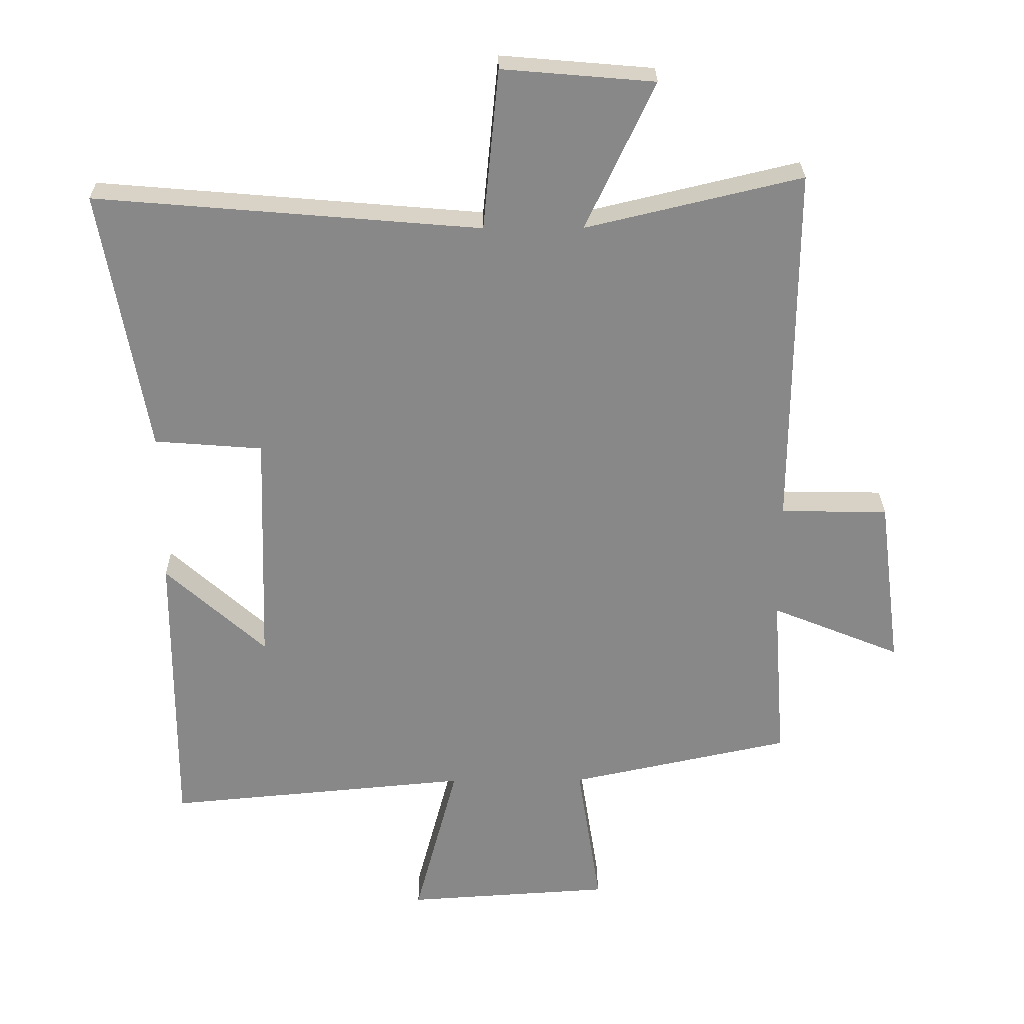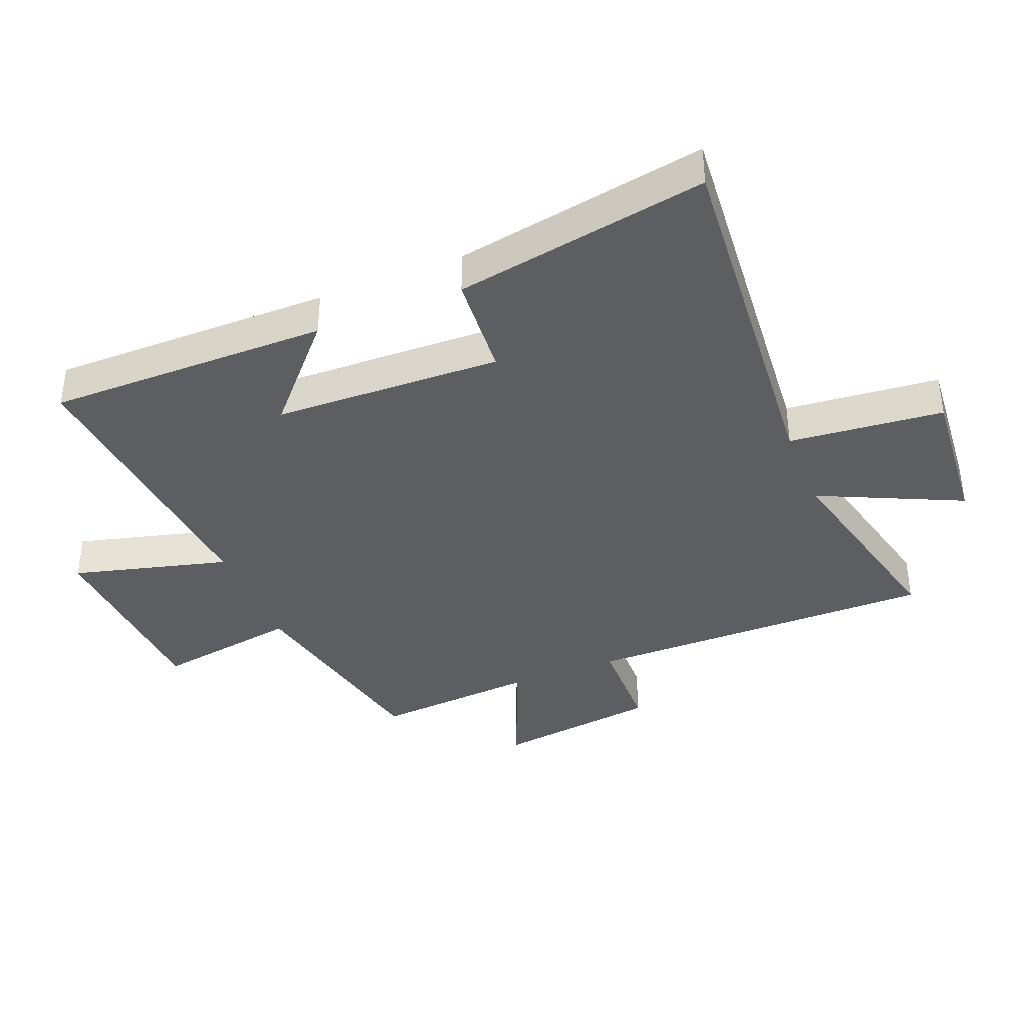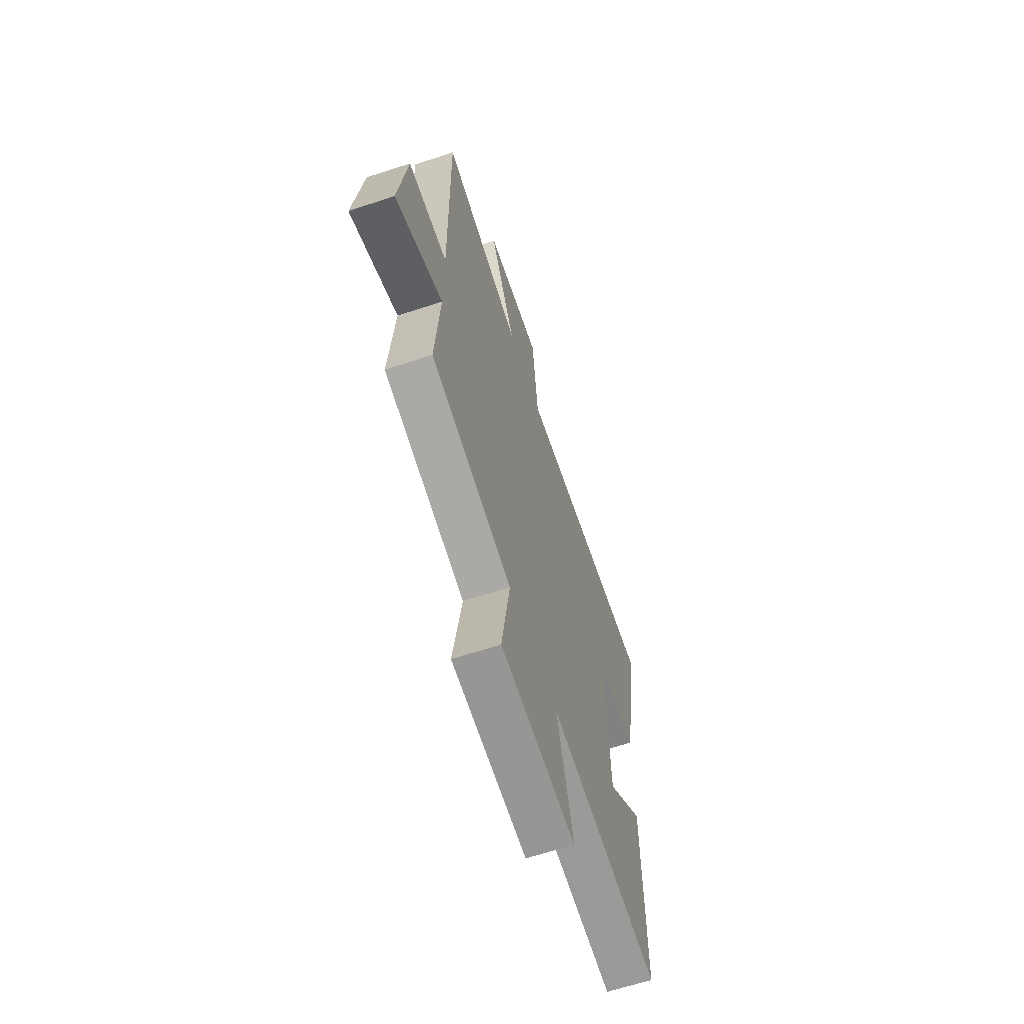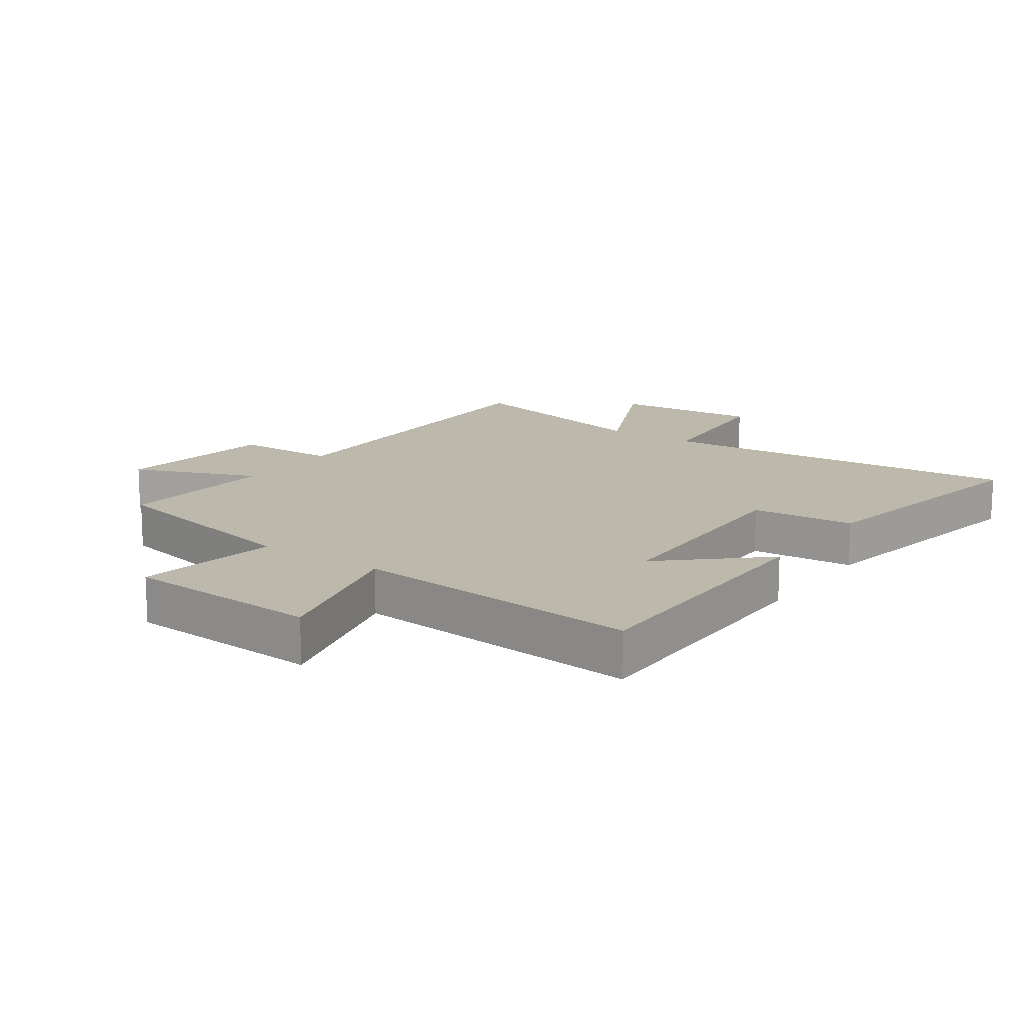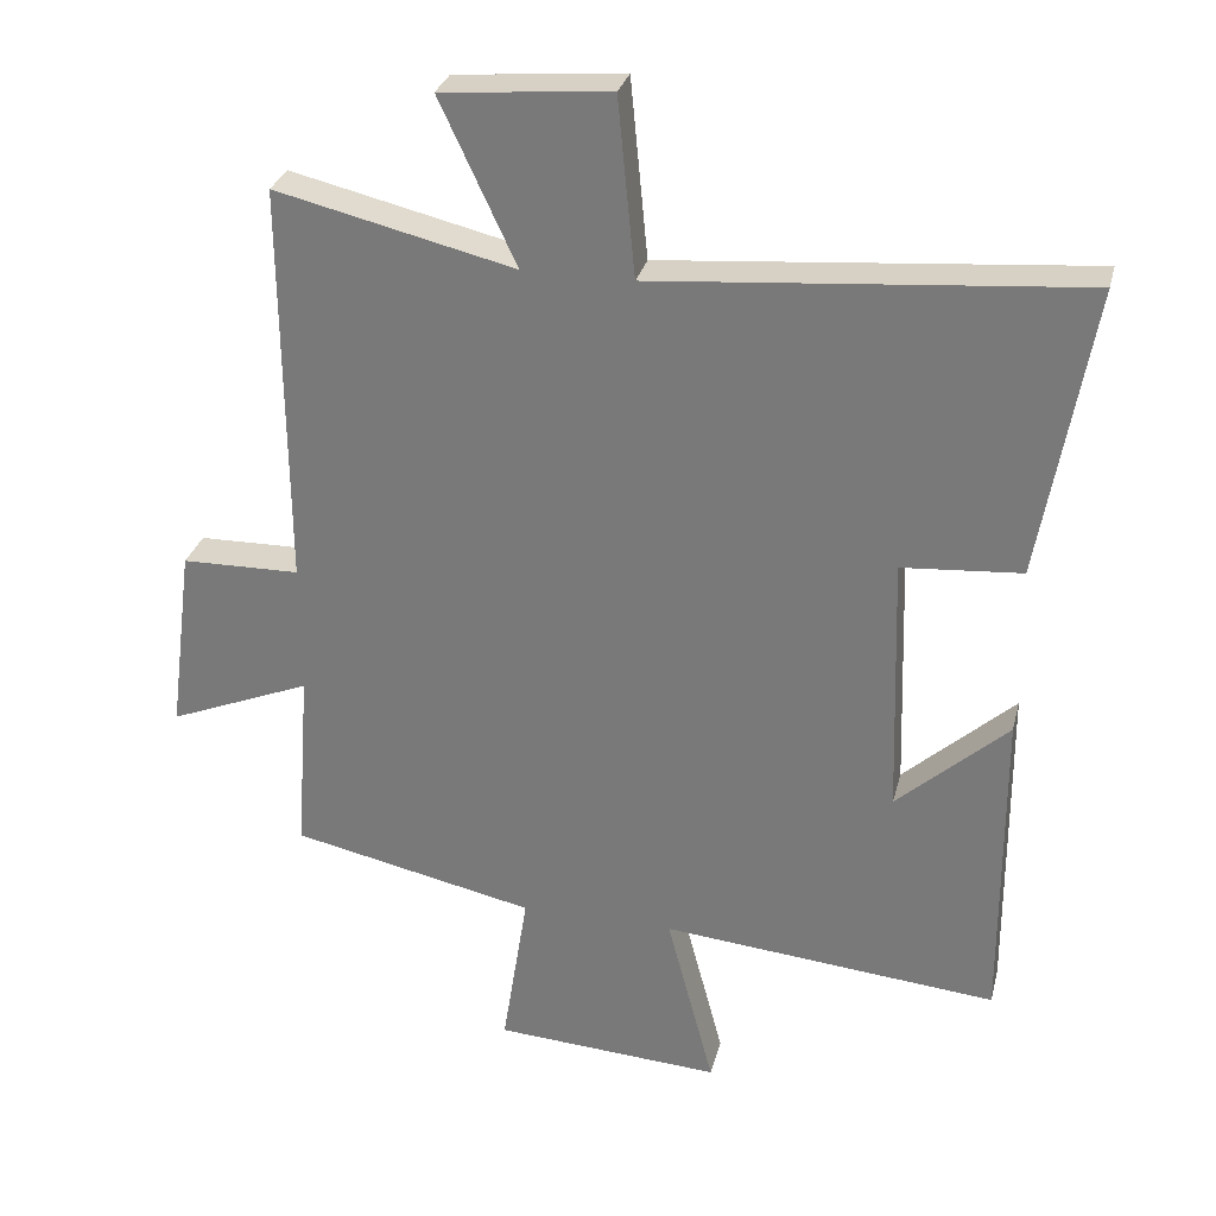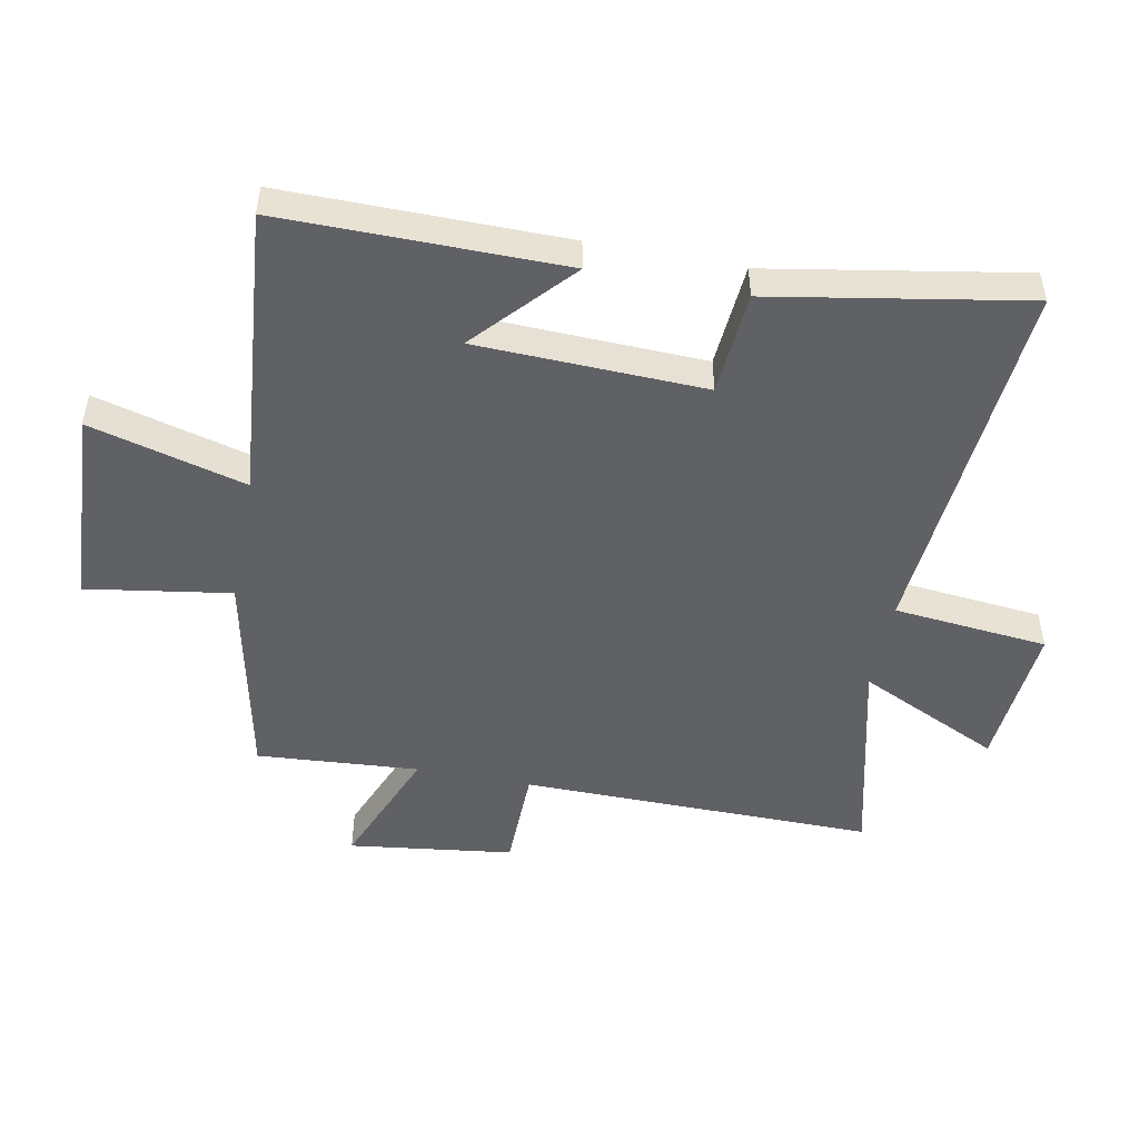
<metadata>
{"format":"obj","ext":"obj","renderer":"f3d","projection":"perspective","resolution":1024,"background":"white","views":[{"elev":27.3,"azim":-0.6,"up":"+Z"},{"elev":-38.4,"azim":-68.0,"up":"+Y"},{"elev":-64.5,"azim":108.3,"up":"+Z"},{"elev":14.8,"azim":-144.9,"up":"+Y"},{"elev":29.6,"azim":-166.3,"up":"+Z"},{"elev":-49.7,"azim":-101.0,"up":"+Y"}]}
</metadata>
<code>
v 0.519 0.07 -0.427
v 0.179 0.07 -0.5
v 0.215 0.07 -0.73
v -0.101 0.07 -0.75
v -0.035 0.07 -0.5
v -0.502 0.07 -0.543
v -0.5 0.07 -0.093
v -0.346 0.07 -0.232
v -0.334 0.07 0.132
v -0.5 0.07 0.145
v -0.571 0.07 0.55
v 0.02 0.07 0.5
v 0.044 0.07 0.747
v 0.278 0.07 0.727
v 0.172 0.07 0.5
v 0.504 0.07 0.579
v 0.5 0.07 0.016
v 0.665 0.07 0.013
v 0.699 0.07 -0.249
v 0.5 0.07 -0.168
v 0.519 0 -0.427
v 0.179 0 -0.5
v 0.215 0 -0.73
v -0.101 0 -0.75
v -0.035 0 -0.5
v -0.502 0 -0.543
v -0.5 0 -0.093
v -0.346 0 -0.232
v -0.334 0 0.132
v -0.5 0 0.145
v -0.571 0 0.55
v 0.02 0 0.5
v 0.044 0 0.747
v 0.278 0 0.727
v 0.172 0 0.5
v 0.504 0 0.579
v 0.5 0 0.016
v 0.665 0 0.013
v 0.699 0 -0.249
v 0.5 0 -0.168
f 17 18 19 20
f 15 16 17
f 15 17 20
f 12 13 14 15
f 20 1 2
f 15 20 2
f 12 15 2
f 9 10 11 12
f 8 9 12 2
f 6 7 8
f 5 6 8
f 2 3 4 5
f 2 5 8
f 40 39 38 37
f 37 36 35
f 40 37 35
f 35 34 33 32
f 22 21 40
f 22 40 35
f 22 35 32
f 32 31 30 29
f 22 32 29 28
f 28 27 26
f 28 26 25
f 25 24 23 22
f 28 25 22
f 1 21 22 2
f 2 22 23 3
f 3 23 24 4
f 4 24 25 5
f 5 25 26 6
f 6 26 27 7
f 7 27 28 8
f 8 28 29 9
f 9 29 30 10
f 10 30 31 11
f 11 31 32 12
f 12 32 33 13
f 13 33 34 14
f 14 34 35 15
f 15 35 36 16
f 16 36 37 17
f 17 37 38 18
f 18 38 39 19
f 19 39 40 20
f 20 40 21 1

</code>
